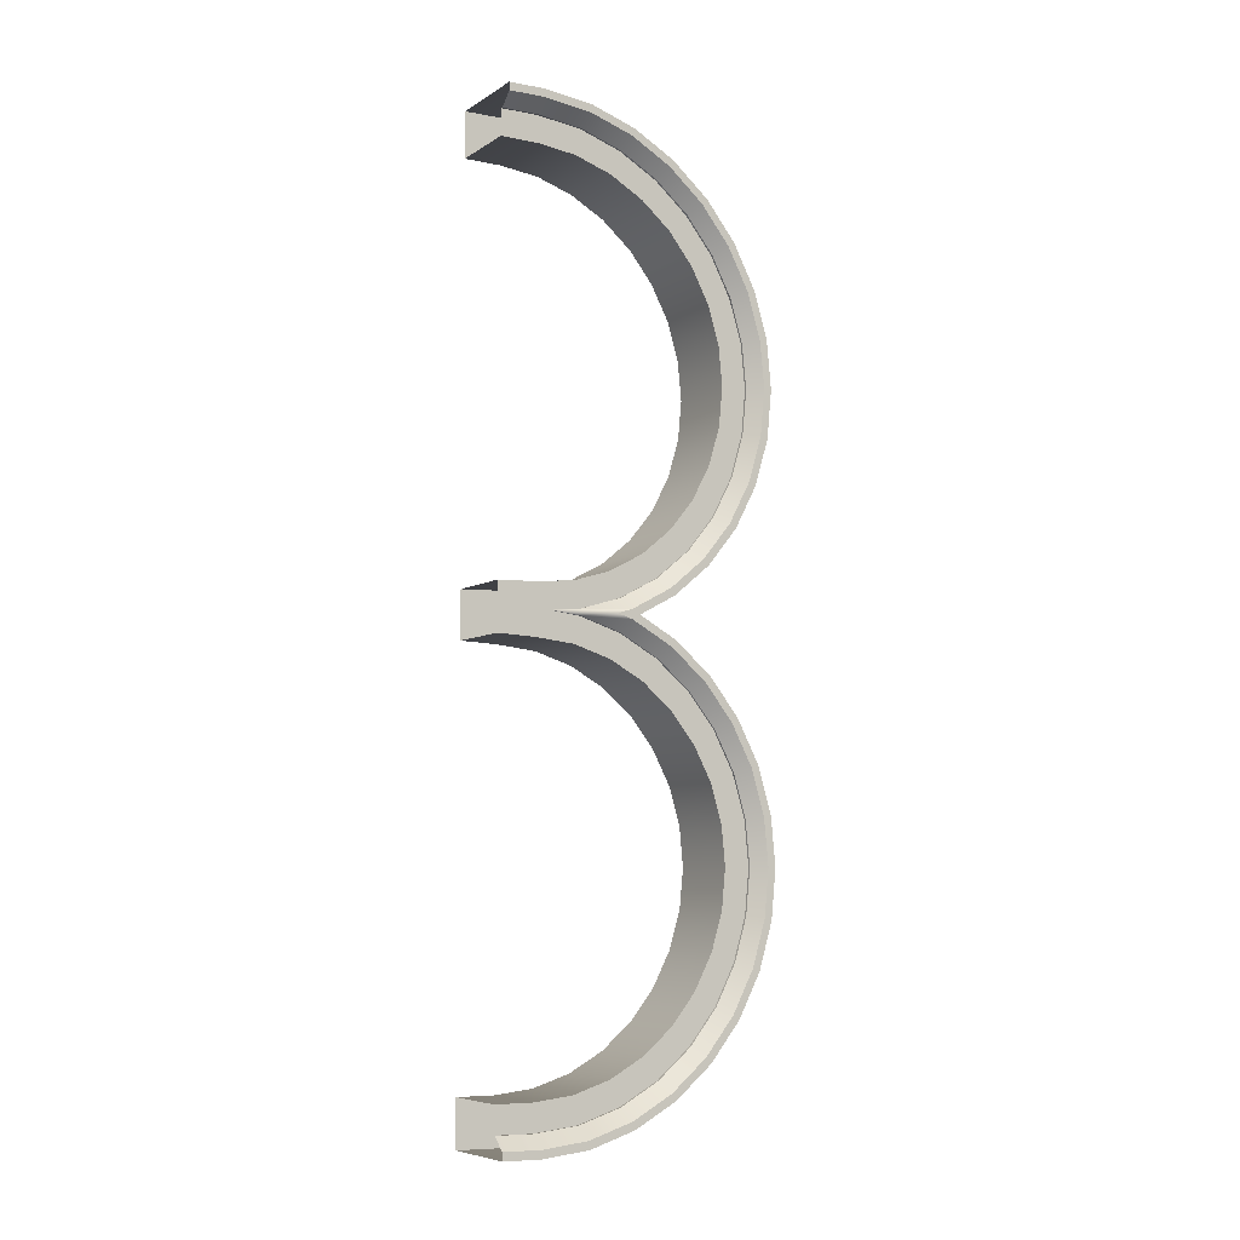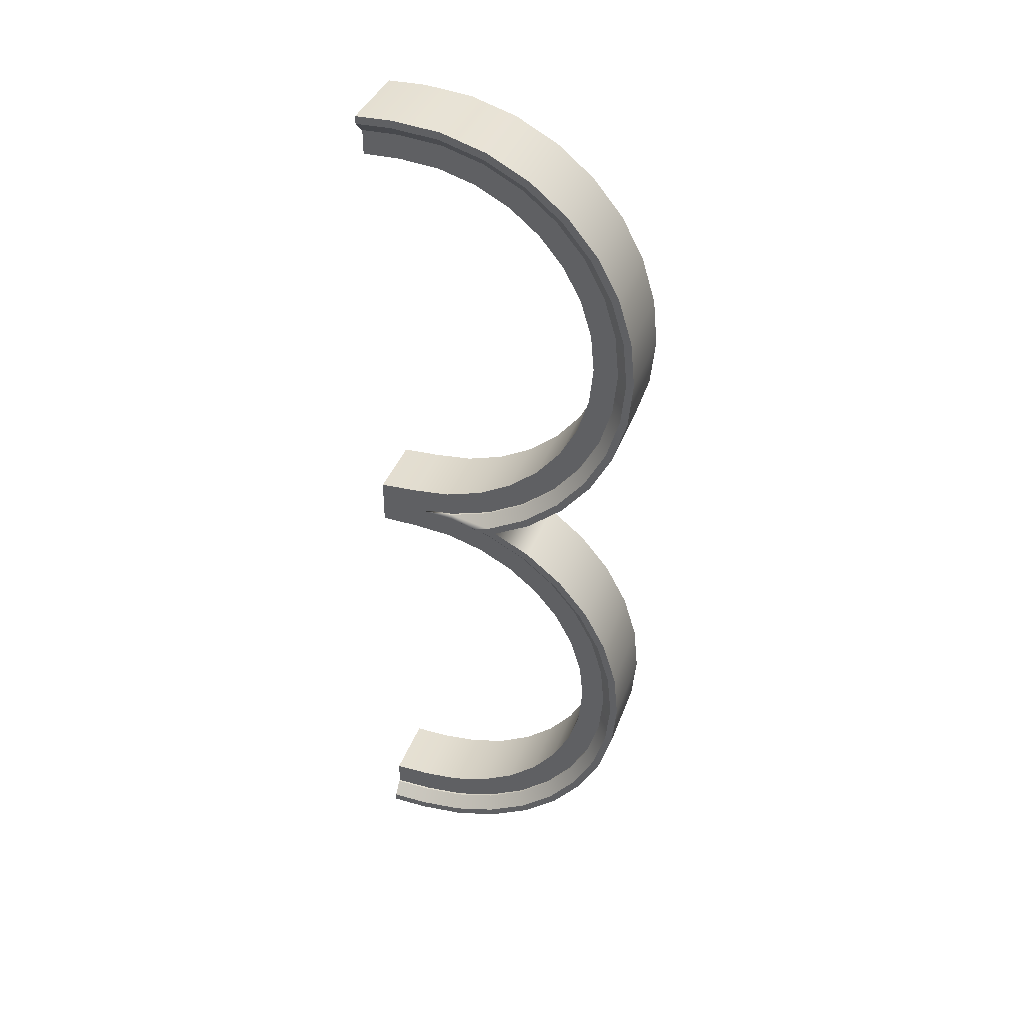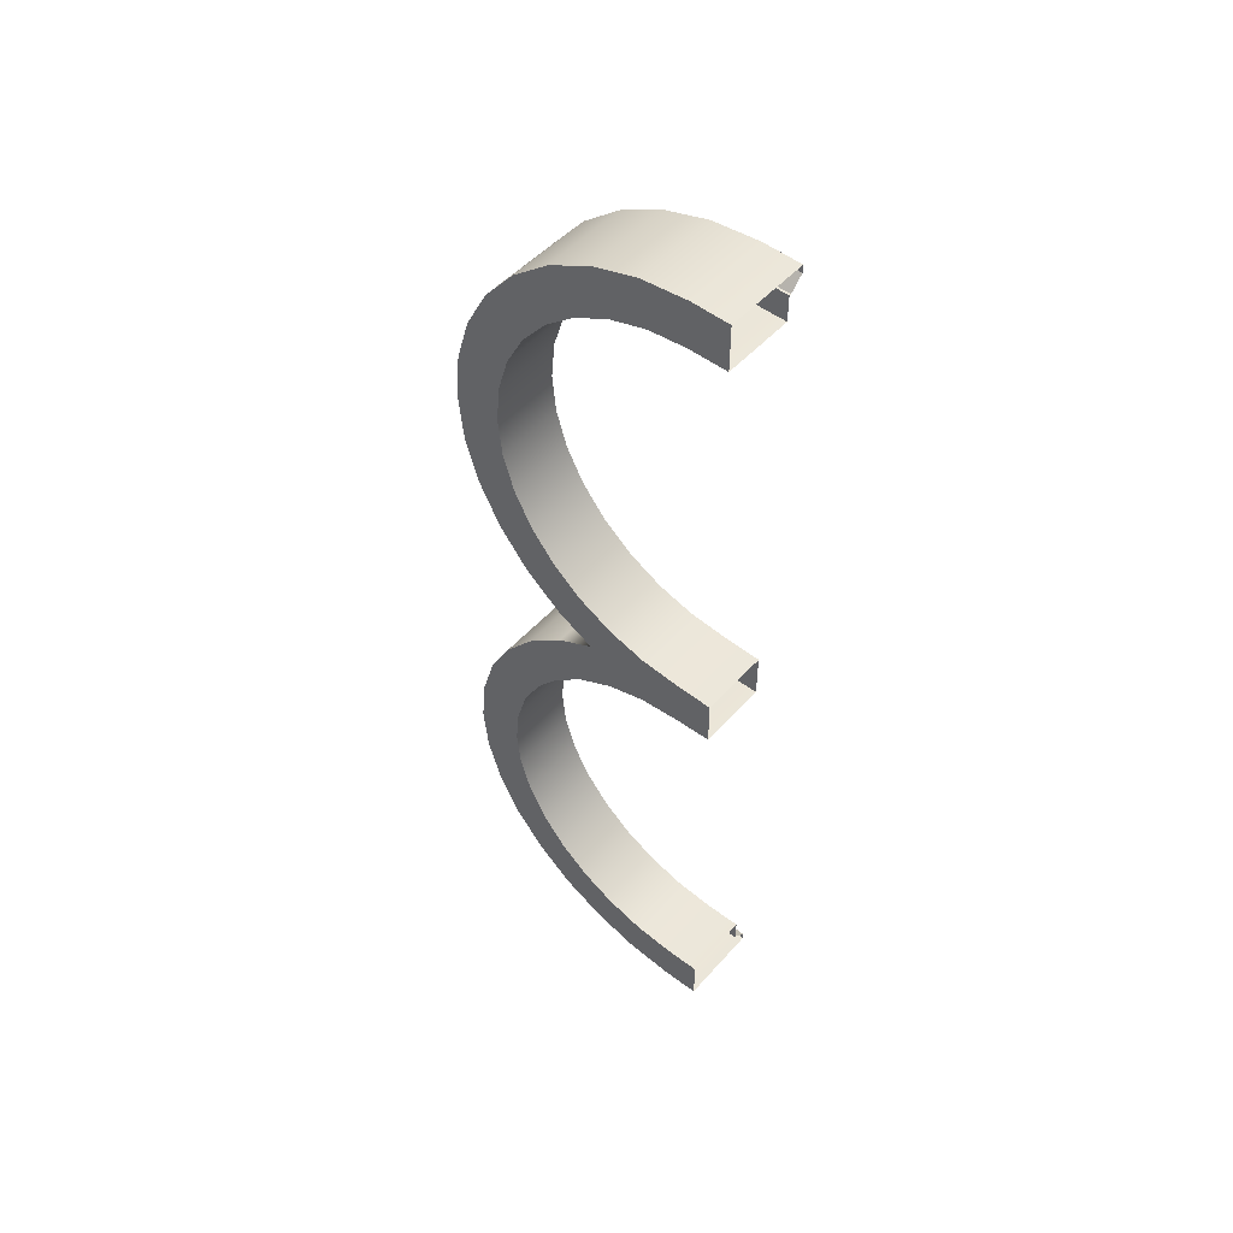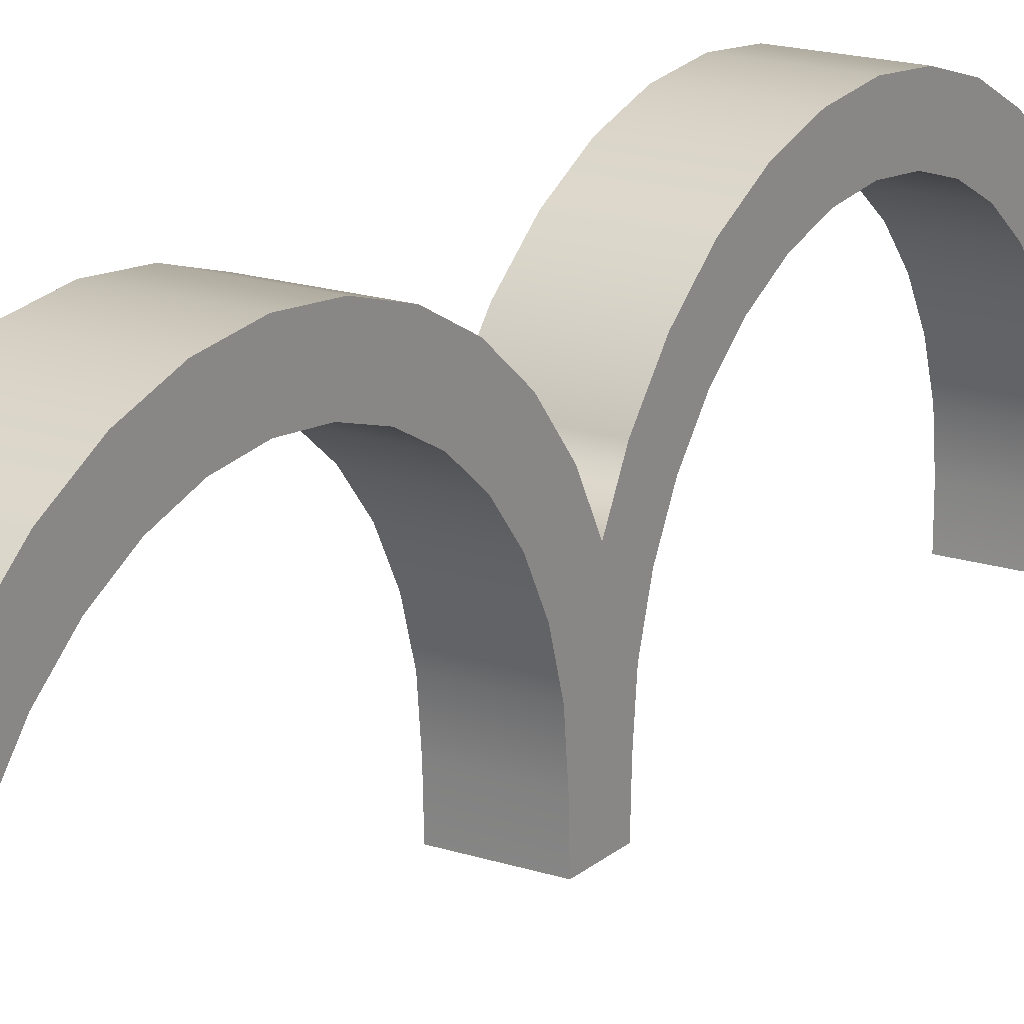
<metadata>
{"format":"obj","ext":"obj","renderer":"f3d","projection":"perspective","resolution":1024,"background":"white","views":[{"elev":-7.1,"azim":58.4,"up":"+Z"},{"elev":38.0,"azim":108.8,"up":"+Z"},{"elev":50.1,"azim":-50.1,"up":"+Z"},{"elev":17.9,"azim":-147.5,"up":"+Y"}]}
</metadata>
<code>
v  -95.83 85.24 -33.64
v  -92.75 85.24 -33.64
v  -92.75 83.53 -33.47
v  -95.83 83.53 -33.47
v  -95.83 84.15 -32.39
v  -95.83 85.46 -32.52
v  -95.83 83.53 -32.39
v  -92.75 83.53 -52.14
v  -92.75 85.46 -51.95
v  -92.75 85.24 -50.83
v  -92.75 83.53 -51
v  -95.83 85.46 -51.95
v  -95.83 85.64 -52.81
v  -95.83 83.53 -53.02
v  -95.83 83.53 -52.14
v  -92.66 83.53 -52.14
v  -92.66 85.46 -51.95
v  -92.11 85.57 -52.47
v  -92.11 83.53 -52.67
v  -95.83 92.3 -42.24
v  -95.83 92.13 -43.95
v  -92.75 92.13 -43.95
v  -92.75 92.3 -42.24
v  -95.83 93.44 -42.24
v  -95.83 93.25 -44.17
v  -92.75 93.44 -42.24
v  -92.75 93.25 -40.3
v  -92.75 92.13 -40.52
v  -95.83 93.25 -40.3
v  -95.83 94.11 -40.13
v  -95.83 94.31 -42.24
v  -92.11 93.97 -42.24
v  -92.11 93.77 -44.27
v  -92.11 94.11 -44.34
v  -92.11 94.31 -42.24
v  -95.83 94.11 -44.34
v  -92.66 93.44 -42.24
v  -92.66 93.25 -40.3
v  -92.11 93.77 -40.2
v  -92.75 90.54 -49.24
v  -92.75 91.77 -47.74
v  -92.75 90.82 -47.11
v  -92.75 89.73 -48.43
v  -95.83 90.54 -49.24
v  -95.83 91.77 -47.74
v  -95.83 92.5 -48.23
v  -95.83 91.16 -49.86
v  -92.66 90.54 -49.24
v  -92.66 91.77 -47.74
v  -92.11 90.91 -49.61
v  -92.11 92.21 -48.03
v  -95.83 89.73 -48.43
v  -95.83 88.4 -49.52
v  -92.75 88.4 -49.52
v  -95.83 89.04 -50.47
v  -92.11 89.33 -50.91
v  -92.11 89.52 -51.2
v  -92.11 91.16 -49.86
v  -95.83 89.52 -51.2
v  -95.83 89.73 -36.04
v  -95.83 90.82 -37.36
v  -92.75 90.82 -37.36
v  -92.75 89.73 -36.04
v  -95.83 90.54 -35.23
v  -95.83 91.77 -36.73
v  -92.11 90.91 -34.86
v  -92.11 92.21 -36.44
v  -92.11 92.5 -36.24
v  -92.11 91.16 -34.61
v  -95.83 92.5 -36.24
v  -95.83 91.16 -34.61
v  -92.75 90.54 -35.23
v  -92.75 89.04 -34
v  -92.75 88.4 -34.95
v  -95.83 89.04 -34
v  -95.83 89.52 -33.27
v  -92.66 90.54 -35.23
v  -92.66 89.04 -34
v  -92.11 89.33 -33.56
v  -95.83 86.89 -34.14
v  -95.83 88.4 -34.95
v  -92.75 86.89 -34.14
v  -95.83 87.32 -33.08
v  -92.75 87.32 -51.39
v  -92.75 89.04 -50.47
v  -92.75 86.89 -50.33
v  -95.83 87.32 -51.39
v  -95.83 87.66 -52.2
v  -92.66 87.32 -51.39
v  -92.66 89.04 -50.47
v  -92.11 87.53 -51.88
v  -95.83 91.63 -45.59
v  -95.83 90.82 -47.11
v  -92.75 91.63 -45.59
v  -95.83 92.68 -46.03
v  -92.75 92.68 -38.44
v  -92.75 91.77 -36.73
v  -92.75 91.63 -38.88
v  -95.83 92.68 -38.44
v  -95.83 93.49 -38.11
v  -92.11 93.17 -46.23
v  -92.11 92.5 -48.23
v  -92.11 93.49 -46.36
v  -95.83 93.49 -46.36
v  -92.66 92.68 -38.44
v  -92.66 91.77 -36.73
v  -92.11 93.17 -38.24
v  -92.75 92.68 -46.03
v  -92.75 93.25 -44.17
v  -92.66 92.68 -46.03
v  -92.66 93.25 -44.17
v  -95.83 86.89 -50.33
v  -95.83 85.24 -50.83
v  -92.11 85.64 -52.81
v  -92.11 87.66 -52.2
v  -95.83 91.63 -38.88
v  -95.83 92.13 -40.52
v  -92.11 94.11 -40.13
v  -92.11 93.49 -38.11
v  -92.75 87.32 -33.08
v  -92.75 85.46 -32.52
v  -92.66 87.32 -33.08
v  -92.66 85.46 -32.52
v  -92.11 86.85 -32.39
v  -92.52 85.49 -32.39
v  -92.11 87.53 -32.59
v  -95.83 87.61 -32.39
v  -95.83 87.87 -32.39
v  -92.11 89.52 -33.27
v  -95.83 83.53 -51
v  -92.11 83.53 -53.02
v  -92.75 84.15 -32.39
v  -92.75 83.53 -32.39
v  -92.66 84.15 -32.39
v  -92.75 81.87 -33.41
v  -95.83 81.87 -33.41
v  -95.83 81.87 -32.39
v  -92.75 81.87 -50.99
v  -92.75 81.87 -52.11
v  -95.83 81.87 -52.97
v  -95.83 81.87 -52.11
v  -92.66 81.87 -52.11
v  -92.11 81.87 -52.63
v  -95.83 81.87 -50.99
v  -92.11 81.87 -52.97
v  -92.11 87.61 -32.39
v  -92.11 87.87 -32.39
v  -95.83 85.49 -32.39
v  -92.75 81.87 -32.39
v  -92.75 83.53 -31.31
v  -92.75 85.24 -31.14
v  -95.83 85.24 -31.14
v  -95.83 83.53 -31.31
v  -95.83 85.46 -32.26
v  -92.75 85.24 -13.94
v  -92.75 85.46 -12.83
v  -92.75 83.53 -12.64
v  -92.75 83.53 -13.78
v  -95.83 83.53 -11.76
v  -95.83 85.64 -11.97
v  -95.83 85.46 -12.83
v  -95.83 83.53 -12.64
v  -92.66 85.46 -12.83
v  -92.66 83.53 -12.64
v  -92.11 85.57 -12.31
v  -92.11 83.53 -12.11
v  -92.75 92.13 -20.83
v  -95.83 92.13 -20.83
v  -95.83 92.3 -22.54
v  -92.75 92.3 -22.54
v  -95.83 93.25 -20.61
v  -95.83 93.44 -22.54
v  -92.75 92.13 -24.25
v  -92.75 93.25 -24.48
v  -92.75 93.44 -22.54
v  -95.83 94.11 -24.65
v  -95.83 93.25 -24.48
v  -95.83 94.31 -22.54
v  -92.11 94.11 -20.44
v  -92.11 93.77 -20.51
v  -92.11 93.97 -22.54
v  -92.11 94.31 -22.54
v  -95.83 94.11 -20.44
v  -92.66 93.25 -24.48
v  -92.66 93.44 -22.54
v  -92.11 93.77 -24.58
v  -92.75 90.82 -17.67
v  -92.75 91.77 -17.04
v  -92.75 90.54 -15.54
v  -92.75 89.73 -16.34
v  -95.83 92.5 -16.55
v  -95.83 91.77 -17.04
v  -95.83 90.54 -15.54
v  -95.83 91.16 -14.92
v  -92.66 91.77 -17.04
v  -92.66 90.54 -15.54
v  -92.11 92.21 -16.74
v  -92.11 90.91 -15.16
v  -92.75 88.4 -15.25
v  -95.83 88.4 -15.25
v  -95.83 89.73 -16.34
v  -95.83 89.04 -14.31
v  -92.11 89.52 -13.58
v  -92.11 89.33 -13.87
v  -92.11 91.16 -14.92
v  -95.83 89.52 -13.58
v  -92.75 90.82 -27.41
v  -95.83 90.82 -27.41
v  -95.83 89.73 -28.74
v  -92.75 89.73 -28.74
v  -95.83 91.77 -28.05
v  -95.83 90.54 -29.55
v  -92.11 92.5 -28.53
v  -92.11 92.21 -28.34
v  -92.11 90.91 -29.92
v  -92.11 91.16 -30.17
v  -95.83 92.5 -28.53
v  -95.83 91.16 -30.17
v  -92.75 88.4 -29.83
v  -92.75 89.04 -30.78
v  -92.75 90.54 -29.55
v  -95.83 89.52 -31.51
v  -95.83 89.04 -30.78
v  -92.66 89.04 -30.78
v  -92.66 90.54 -29.55
v  -92.11 89.33 -31.22
v  -95.83 88.4 -29.83
v  -95.83 86.89 -30.64
v  -92.75 86.89 -30.64
v  -95.83 87.32 -31.7
v  -92.75 89.04 -14.31
v  -92.75 87.32 -13.39
v  -92.75 86.89 -14.44
v  -95.83 87.32 -13.39
v  -95.83 87.66 -12.58
v  -92.66 89.04 -14.31
v  -92.66 87.32 -13.39
v  -92.11 87.53 -12.9
v  -95.83 90.82 -17.67
v  -95.83 91.63 -19.19
v  -92.75 91.63 -19.19
v  -95.83 92.68 -18.75
v  -92.75 91.77 -28.05
v  -92.75 92.68 -26.33
v  -92.75 91.63 -25.9
v  -95.83 92.68 -26.33
v  -95.83 93.49 -26.67
v  -92.11 92.5 -16.55
v  -92.11 93.17 -18.55
v  -92.11 93.49 -18.42
v  -95.83 93.49 -18.42
v  -92.66 91.77 -28.05
v  -92.66 92.68 -26.33
v  -92.11 93.17 -26.54
v  -92.75 93.25 -20.61
v  -92.75 92.68 -18.75
v  -92.66 93.25 -20.61
v  -92.66 92.68 -18.75
v  -95.83 85.24 -13.94
v  -95.83 86.89 -14.44
v  -92.11 85.64 -11.97
v  -92.11 87.66 -12.58
v  -95.83 92.13 -24.25
v  -95.83 91.63 -25.9
v  -92.11 94.11 -24.65
v  -92.11 93.49 -26.67
v  -92.75 85.46 -32.26
v  -92.75 87.32 -31.7
v  -92.66 85.46 -32.26
v  -92.66 87.32 -31.7
v  -92.11 87.53 -32.18
v  -92.11 89.52 -31.51
v  -95.83 83.53 -13.78
v  -92.11 83.53 -11.76
v  -95.83 81.87 -31.37
v  -92.75 81.87 -31.37
v  -92.75 81.87 -12.67
v  -92.75 81.87 -13.79
v  -95.83 81.87 -12.67
v  -95.83 81.87 -11.8
v  -92.66 81.87 -12.67
v  -92.11 81.87 -12.15
v  -95.83 81.87 -13.79
v  -92.11 81.87 -11.8
g sponza_20
f 1 2 3
f 1 3 4
f 5 6 1
f 5 1 7
f 4 7 1
f 8 9 10
f 8 10 11
f 12 13 14
f 12 14 15
f 16 17 9
f 16 9 8
f 18 17 16
f 18 16 19
f 20 21 22
f 20 22 23
f 24 25 21
f 24 21 20
f 26 27 28
f 26 28 23
f 24 29 30
f 24 30 31
f 32 33 34
f 32 34 35
f 35 34 36
f 35 36 31
f 37 38 27
f 37 27 26
f 32 39 38
f 32 38 37
f 40 41 42
f 40 42 43
f 44 45 46
f 44 46 47
f 48 49 41
f 48 41 40
f 50 51 49
f 50 49 48
f 52 53 54
f 52 54 43
f 44 55 53
f 44 53 52
f 50 56 57
f 50 57 58
f 58 57 59
f 58 59 47
f 60 61 62
f 60 62 63
f 64 65 61
f 64 61 60
f 66 67 68
f 66 68 69
f 69 68 70
f 69 70 71
f 72 73 74
f 72 74 63
f 64 75 76
f 64 76 71
f 77 78 73
f 77 73 72
f 66 79 78
f 66 78 77
f 80 81 74
f 80 74 82
f 83 75 81
f 83 81 80
f 84 85 54
f 84 54 86
f 87 55 59
f 87 59 88
f 89 90 85
f 89 85 84
f 91 56 90
f 91 90 89
f 92 93 42
f 92 42 94
f 95 45 93
f 95 93 92
f 96 97 62
f 96 62 98
f 99 65 70
f 99 70 100
f 101 51 102
f 101 102 103
f 103 102 46
f 103 46 104
f 105 106 97
f 105 97 96
f 107 67 106
f 107 106 105
f 108 109 22
f 108 22 94
f 95 25 36
f 95 36 104
f 110 111 109
f 110 109 108
f 101 33 111
f 101 111 110
f 112 113 10
f 112 10 86
f 87 12 113
f 87 113 112
f 91 18 114
f 91 114 115
f 115 114 13
f 115 13 88
f 116 117 28
f 116 28 98
f 99 29 117
f 99 117 116
f 107 39 118
f 107 118 119
f 119 118 30
f 119 30 100
f 120 121 2
f 120 2 82
f 122 123 121
f 122 121 120
f 124 125 123
f 124 123 126
f 122 126 123
f 1 80 82
f 1 82 2
f 6 83 80
f 6 80 1
f 9 84 86
f 9 86 10
f 12 87 88
f 12 88 13
f 17 89 84
f 17 84 9
f 18 91 89
f 18 89 17
f 21 92 94
f 21 94 22
f 25 95 92
f 25 92 21
f 27 96 98
f 27 98 28
f 29 99 100
f 29 100 30
f 33 101 103
f 33 103 34
f 34 103 104
f 34 104 36
f 38 105 96
f 38 96 27
f 39 107 105
f 39 105 38
f 41 108 94
f 41 94 42
f 45 95 104
f 45 104 46
f 49 110 108
f 49 108 41
f 51 101 110
f 51 110 49
f 53 112 86
f 53 86 54
f 55 87 112
f 55 112 53
f 56 91 115
f 56 115 57
f 57 115 88
f 57 88 59
f 61 116 98
f 61 98 62
f 65 99 116
f 65 116 61
f 67 107 119
f 67 119 68
f 68 119 100
f 68 100 70
f 73 120 82
f 73 82 74
f 83 127 128
f 83 128 75
f 76 75 128
f 78 122 120
f 78 120 73
f 79 126 122
f 79 122 78
f 81 60 63
f 81 63 74
f 75 64 60
f 75 60 81
f 85 40 43
f 85 43 54
f 55 44 47
f 55 47 59
f 79 66 69
f 79 69 129
f 129 69 71
f 129 71 76
f 90 48 40
f 90 40 85
f 56 50 48
f 56 48 90
f 93 52 43
f 93 43 42
f 45 44 52
f 45 52 93
f 97 72 63
f 97 63 62
f 65 64 71
f 65 71 70
f 51 50 58
f 51 58 102
f 102 58 47
f 102 47 46
f 106 77 72
f 106 72 97
f 67 66 77
f 67 77 106
f 109 26 23
f 109 23 22
f 25 24 31
f 25 31 36
f 111 37 26
f 111 26 109
f 33 32 37
f 33 37 111
f 113 130 11
f 113 11 10
f 12 15 130
f 12 130 113
f 18 19 131
f 18 131 114
f 114 131 14
f 114 14 13
f 117 20 23
f 117 23 28
f 29 24 20
f 29 20 117
f 39 32 35
f 39 35 118
f 118 35 31
f 118 31 30
f 132 133 3
f 132 3 121
f 2 121 3
f 123 134 132
f 123 132 121
f 123 125 134
f 3 135 136
f 3 136 4
f 136 137 7
f 136 7 4
f 11 138 139
f 11 139 8
f 15 14 140
f 15 140 141
f 139 142 16
f 139 16 8
f 16 142 143
f 16 143 19
f 138 11 130
f 138 130 144
f 141 144 130
f 141 130 15
f 145 131 19
f 145 19 143
f 140 14 131
f 140 131 145
f 146 126 79
f 146 79 129
f 147 146 129
f 147 129 76
f 147 76 128
f 148 127 83
f 148 83 6
f 146 124 126
f 5 148 6
f 133 149 135
f 133 135 3
f 150 151 152
f 150 152 153
f 152 154 5
f 152 5 7
f 153 152 7
f 155 156 157
f 155 157 158
f 159 160 161
f 159 161 162
f 156 163 164
f 156 164 157
f 164 163 165
f 164 165 166
f 167 168 169
f 167 169 170
f 168 171 172
f 168 172 169
f 173 174 175
f 173 175 170
f 176 177 172
f 176 172 178
f 179 180 181
f 179 181 182
f 183 179 182
f 183 182 178
f 174 184 185
f 174 185 175
f 184 186 181
f 184 181 185
f 187 188 189
f 187 189 190
f 191 192 193
f 191 193 194
f 188 195 196
f 188 196 189
f 195 197 198
f 195 198 196
f 199 200 201
f 199 201 190
f 200 202 193
f 200 193 201
f 203 204 198
f 203 198 205
f 206 203 205
f 206 205 194
f 207 208 209
f 207 209 210
f 208 211 212
f 208 212 209
f 213 214 215
f 213 215 216
f 217 213 216
f 217 216 218
f 219 220 221
f 219 221 210
f 222 223 212
f 222 212 218
f 220 224 225
f 220 225 221
f 224 226 215
f 224 215 225
f 219 227 228
f 219 228 229
f 227 223 230
f 227 230 228
f 199 231 232
f 199 232 233
f 206 202 234
f 206 234 235
f 231 236 237
f 231 237 232
f 236 204 238
f 236 238 237
f 187 239 240
f 187 240 241
f 239 192 242
f 239 242 240
f 207 243 244
f 207 244 245
f 217 211 246
f 217 246 247
f 248 197 249
f 248 249 250
f 191 248 250
f 191 250 251
f 243 252 253
f 243 253 244
f 252 214 254
f 252 254 253
f 167 255 256
f 167 256 241
f 183 171 242
f 183 242 251
f 255 257 258
f 255 258 256
f 257 180 249
f 257 249 258
f 155 259 260
f 155 260 233
f 259 161 234
f 259 234 260
f 261 165 238
f 261 238 262
f 160 261 262
f 160 262 235
f 173 263 264
f 173 264 245
f 263 177 246
f 263 246 264
f 265 186 254
f 265 254 266
f 176 265 266
f 176 266 247
f 151 267 268
f 151 268 229
f 267 269 270
f 267 270 268
f 269 125 124
f 269 124 271
f 270 269 271
f 229 228 152
f 229 152 151
f 228 230 154
f 228 154 152
f 233 232 156
f 233 156 155
f 235 234 161
f 235 161 160
f 232 237 163
f 232 163 156
f 237 238 165
f 237 165 163
f 241 240 168
f 241 168 167
f 240 242 171
f 240 171 168
f 245 244 174
f 245 174 173
f 247 246 177
f 247 177 176
f 250 249 180
f 250 180 179
f 251 250 179
f 251 179 183
f 244 253 184
f 244 184 174
f 253 254 186
f 253 186 184
f 241 256 188
f 241 188 187
f 251 242 192
f 251 192 191
f 256 258 195
f 256 195 188
f 258 249 197
f 258 197 195
f 233 260 200
f 233 200 199
f 260 234 202
f 260 202 200
f 262 238 204
f 262 204 203
f 235 262 203
f 235 203 206
f 245 264 208
f 245 208 207
f 264 246 211
f 264 211 208
f 266 254 214
f 266 214 213
f 247 266 213
f 247 213 217
f 229 268 220
f 229 220 219
f 128 127 230
f 128 230 223
f 222 128 223
f 268 270 224
f 268 224 220
f 270 271 226
f 270 226 224
f 210 209 227
f 210 227 219
f 209 212 223
f 209 223 227
f 190 189 231
f 190 231 199
f 194 193 202
f 194 202 206
f 216 215 226
f 216 226 272
f 218 216 272
f 218 272 222
f 189 196 236
f 189 236 231
f 196 198 204
f 196 204 236
f 190 201 239
f 190 239 187
f 201 193 192
f 201 192 239
f 210 221 243
f 210 243 207
f 218 212 211
f 218 211 217
f 205 198 197
f 205 197 248
f 194 205 248
f 194 248 191
f 221 225 252
f 221 252 243
f 225 215 214
f 225 214 252
f 170 175 255
f 170 255 167
f 178 172 171
f 178 171 183
f 175 185 257
f 175 257 255
f 185 181 180
f 185 180 257
f 158 273 259
f 158 259 155
f 273 162 161
f 273 161 259
f 274 166 165
f 274 165 261
f 159 274 261
f 159 261 160
f 170 169 263
f 170 263 173
f 169 172 177
f 169 177 263
f 182 181 186
f 182 186 265
f 178 182 265
f 178 265 176
f 150 133 132
f 150 132 267
f 151 150 267
f 132 134 269
f 132 269 267
f 269 134 125
f 275 276 150
f 275 150 153
f 7 137 275
f 7 275 153
f 158 157 277
f 158 277 278
f 162 279 280
f 162 280 159
f 164 281 277
f 164 277 157
f 282 281 164
f 282 164 166
f 273 158 278
f 273 278 283
f 279 162 273
f 279 273 283
f 166 274 284
f 166 284 282
f 274 159 280
f 274 280 284
f 226 271 146
f 226 146 272
f 147 272 146
f 222 272 147
f 222 147 128
f 148 154 230
f 148 230 127
f 146 271 124
f 5 154 148
f 133 150 276
f 133 276 149

</code>
